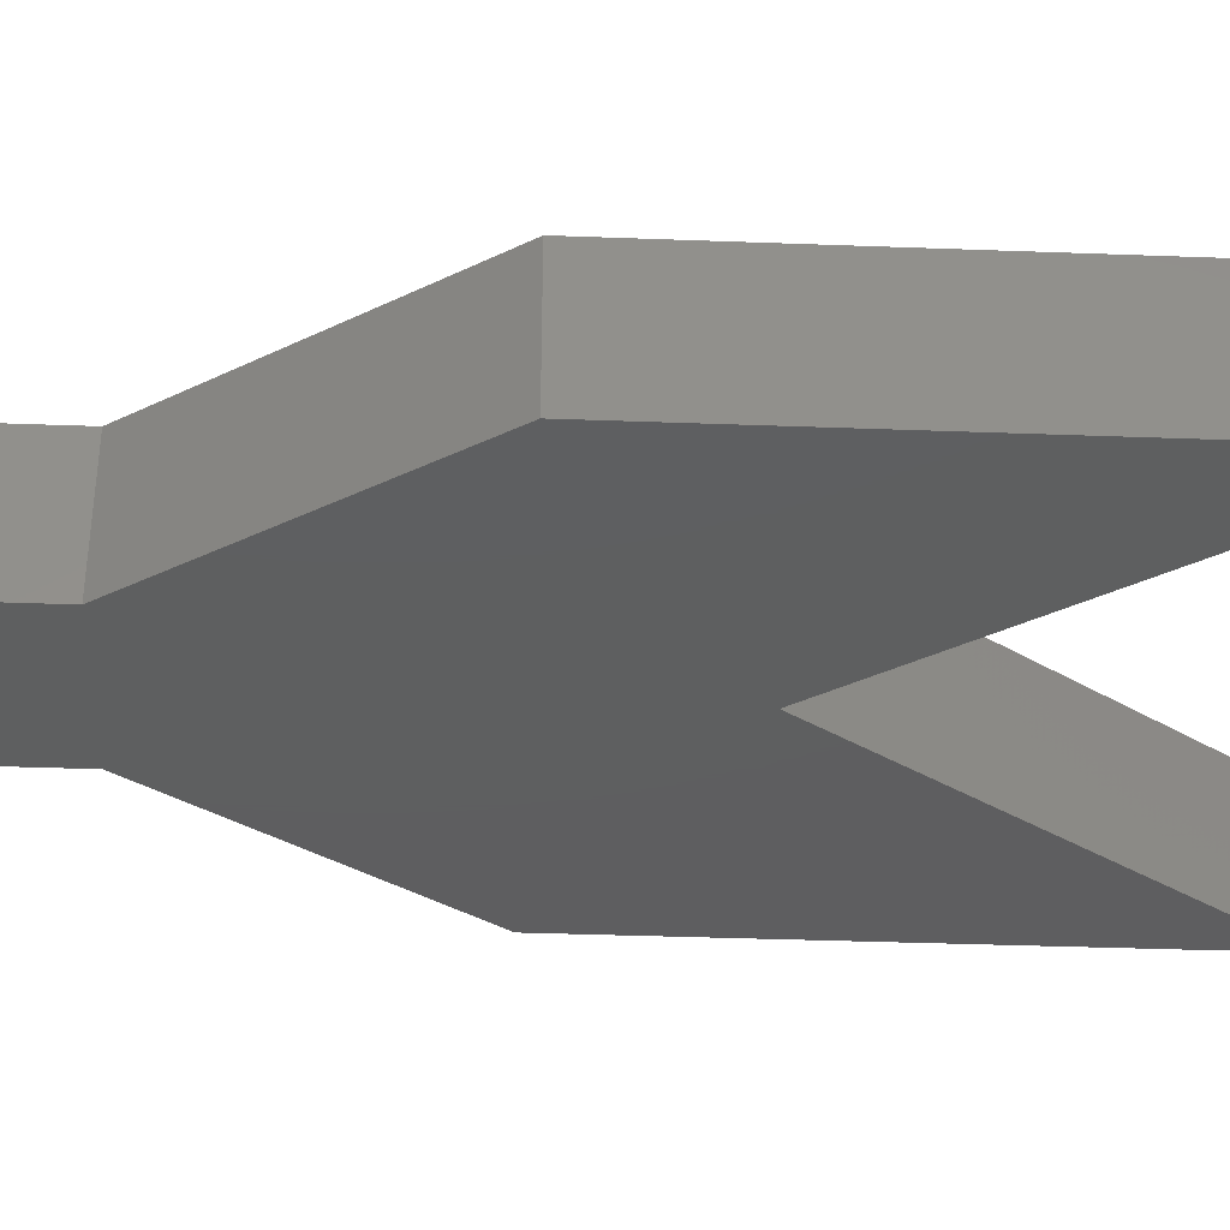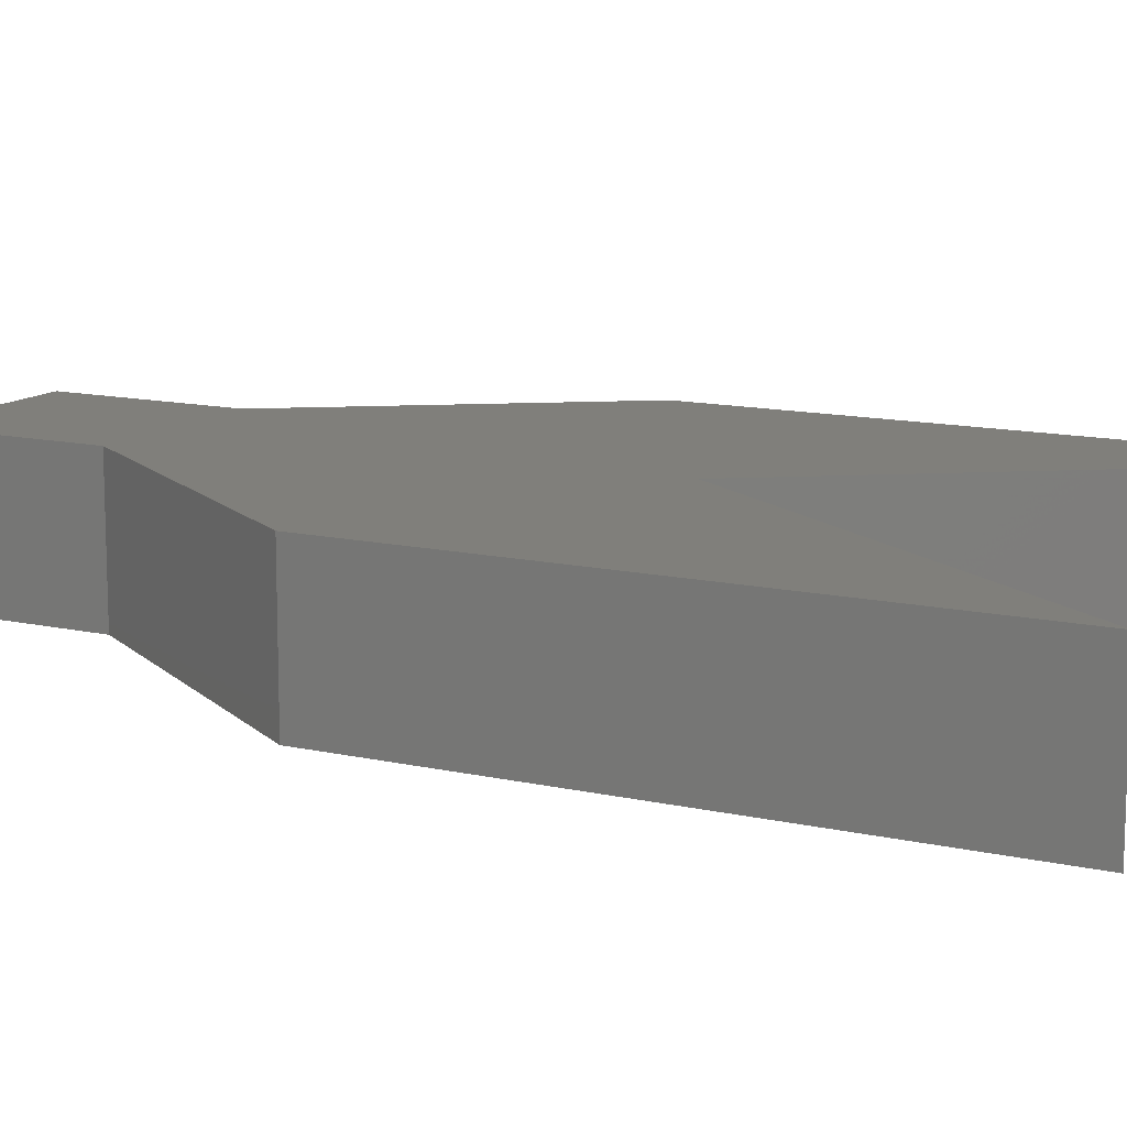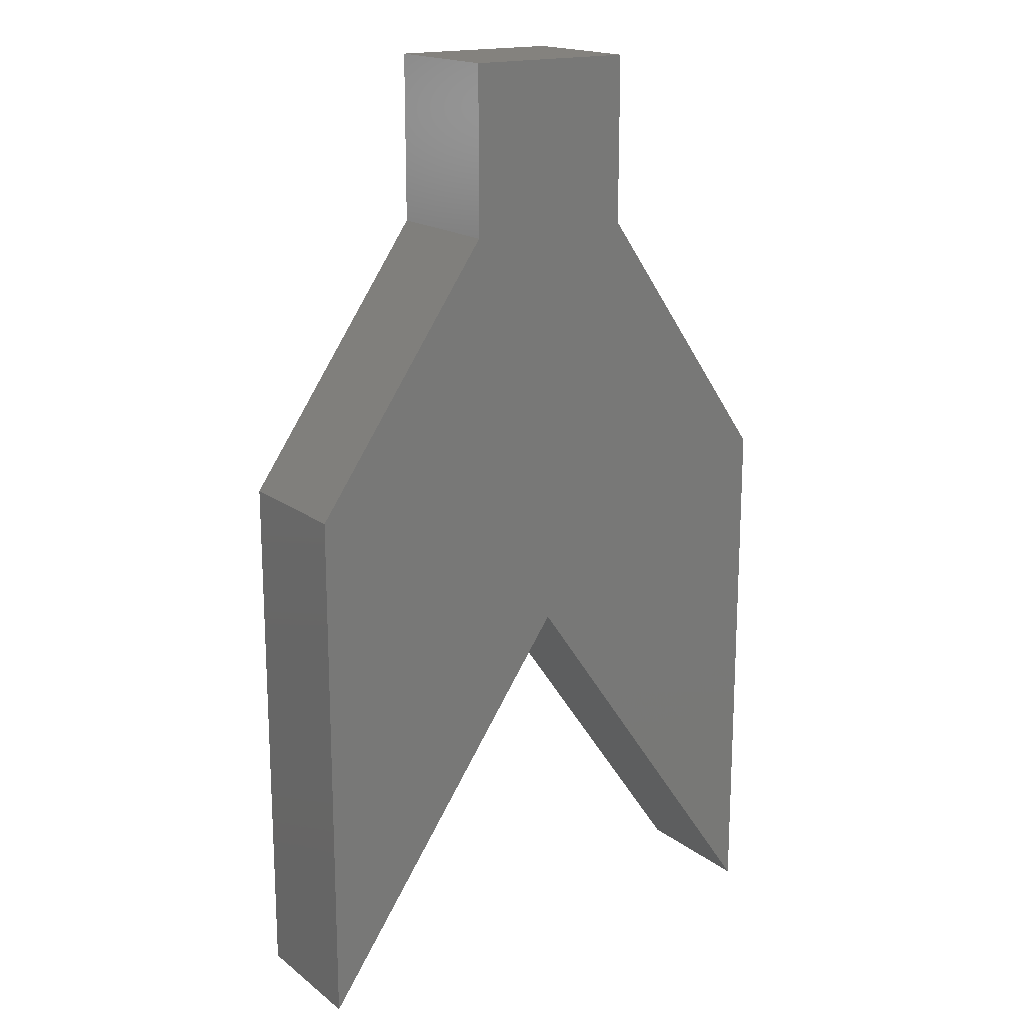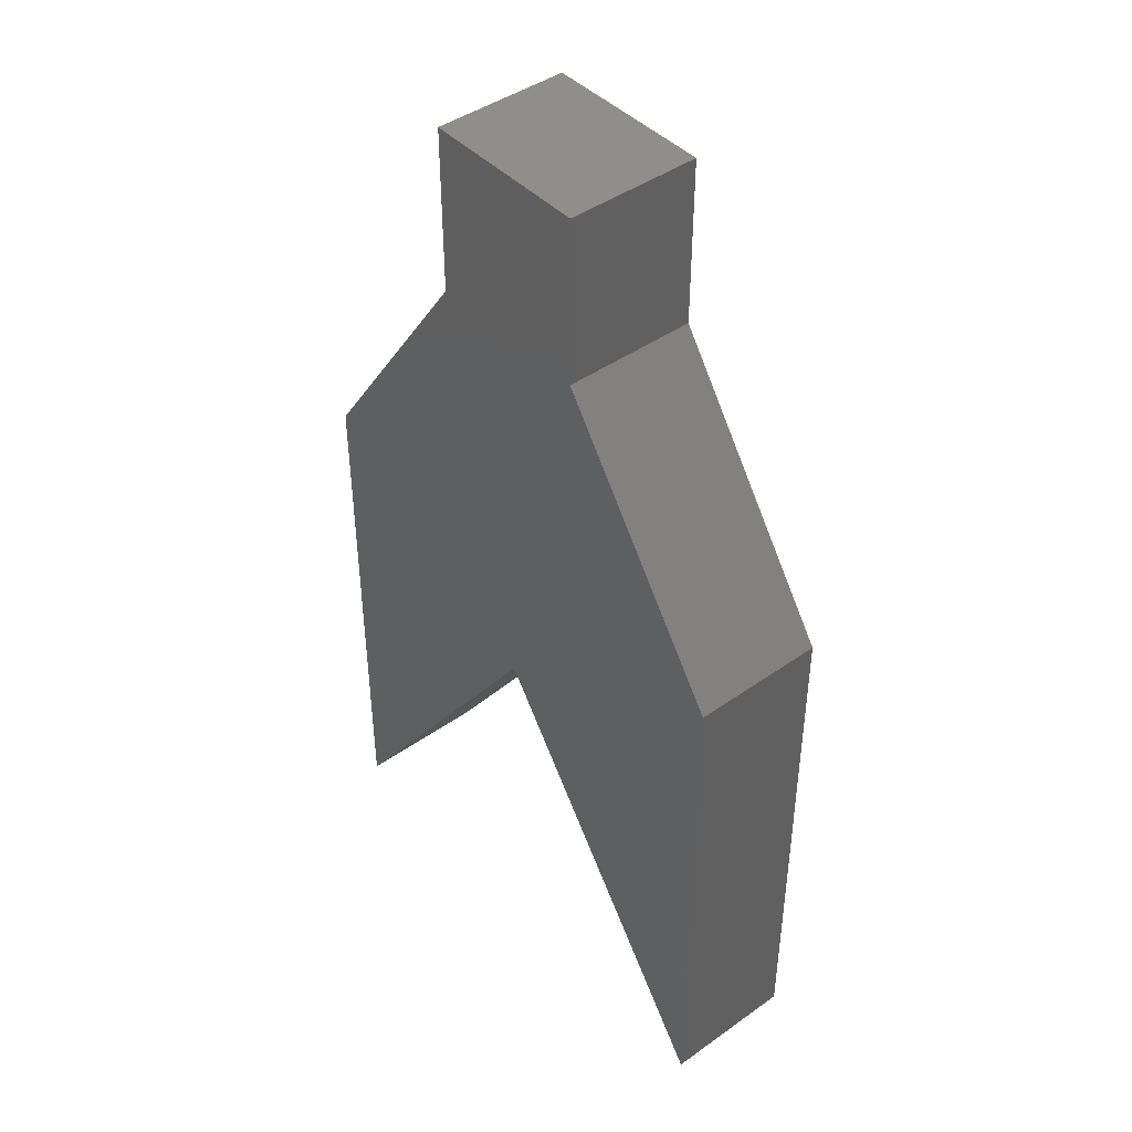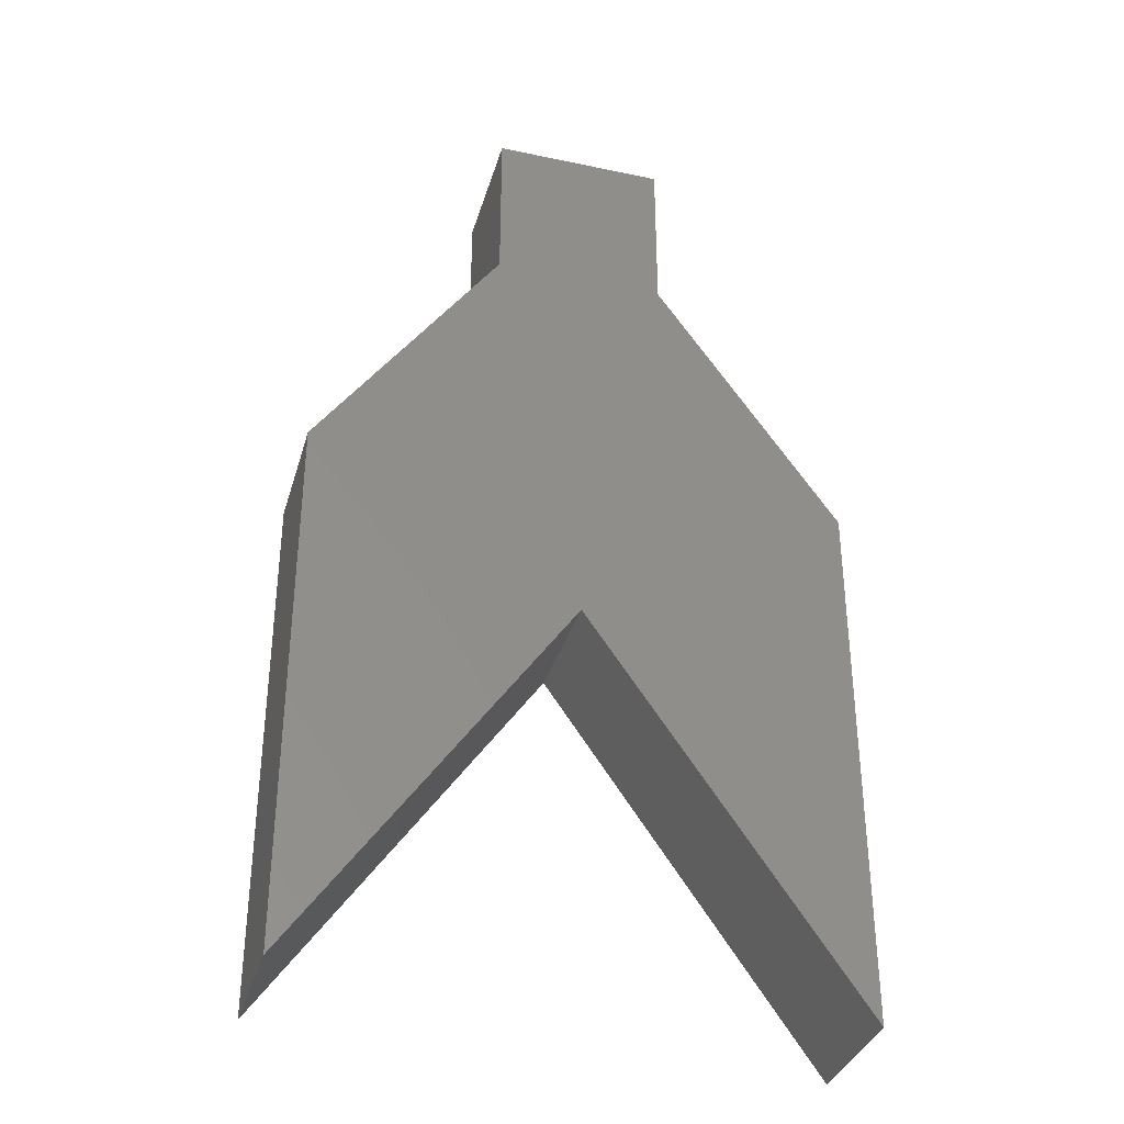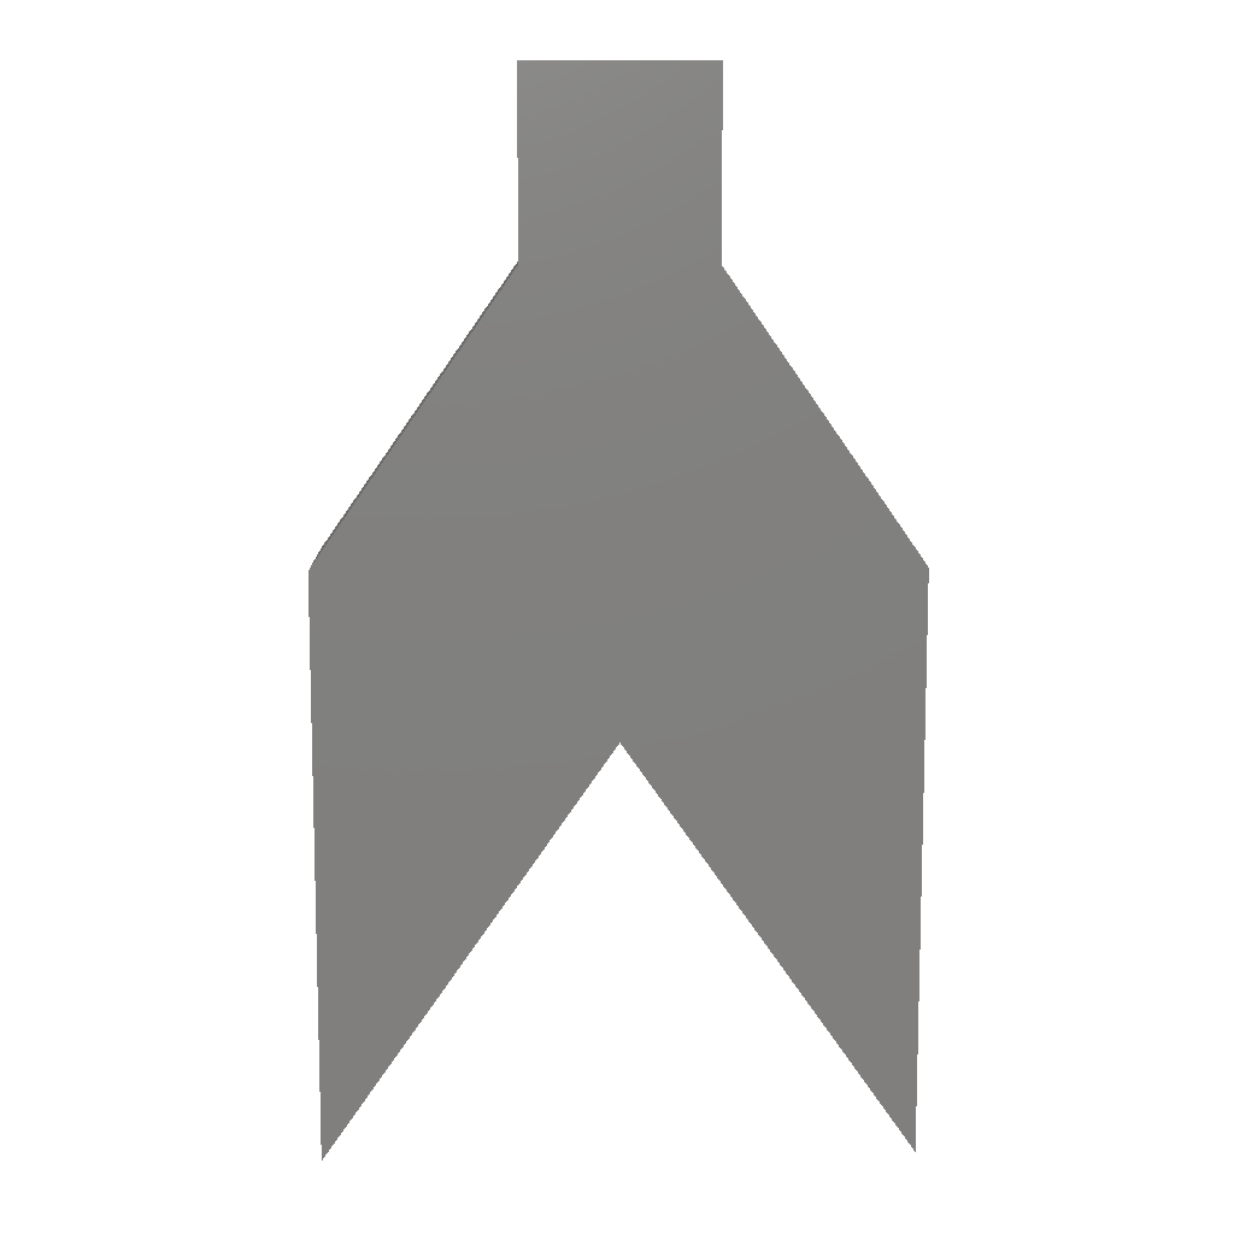
<metadata>
{"format":"stl","ext":"stl","renderer":"f3d","projection":"perspective","resolution":1024,"background":"white","views":[{"elev":-36.4,"azim":-92.8,"up":"+Z"},{"elev":12.5,"azim":-61.9,"up":"+Z"},{"elev":17.6,"azim":145.2,"up":"+Y"},{"elev":43.7,"azim":-129.8,"up":"+Y"},{"elev":-35.1,"azim":-15.7,"up":"+Y"},{"elev":10.1,"azim":177.8,"up":"+Y"}]}
</metadata>
<code>
# stl→obj: 18 verts, 32 faces
v 5 7.143 0
v 0 10 0
v 3.4 14.86 0
v 6.6 14.86 0
v 3.4 18 0
v 6.6 18 0
v 0 0 0
v 10 0 0
v 10 10 0
v 3.4 14.86 2.5
v 0 10 2.5
v 5 7.143 2.5
v 3.4 18 2.5
v 6.6 14.86 2.5
v 6.6 18 2.5
v 0 0 2.5
v 10 10 2.5
v 10 0 2.5
f 1 2 3
f 4 3 5
f 4 5 6
f 3 4 1
f 7 2 1
f 8 1 9
f 1 4 9
f 10 11 12
f 13 10 14
f 15 13 14
f 12 14 10
f 12 11 16
f 17 12 18
f 17 14 12
f 4 17 9
f 4 14 17
f 6 14 4
f 6 15 14
f 5 15 6
f 5 13 15
f 3 13 5
f 3 10 13
f 2 10 3
f 2 11 10
f 7 11 2
f 7 16 11
f 1 16 7
f 1 12 16
f 8 12 1
f 8 18 12
f 9 18 8
f 9 17 18

</code>
